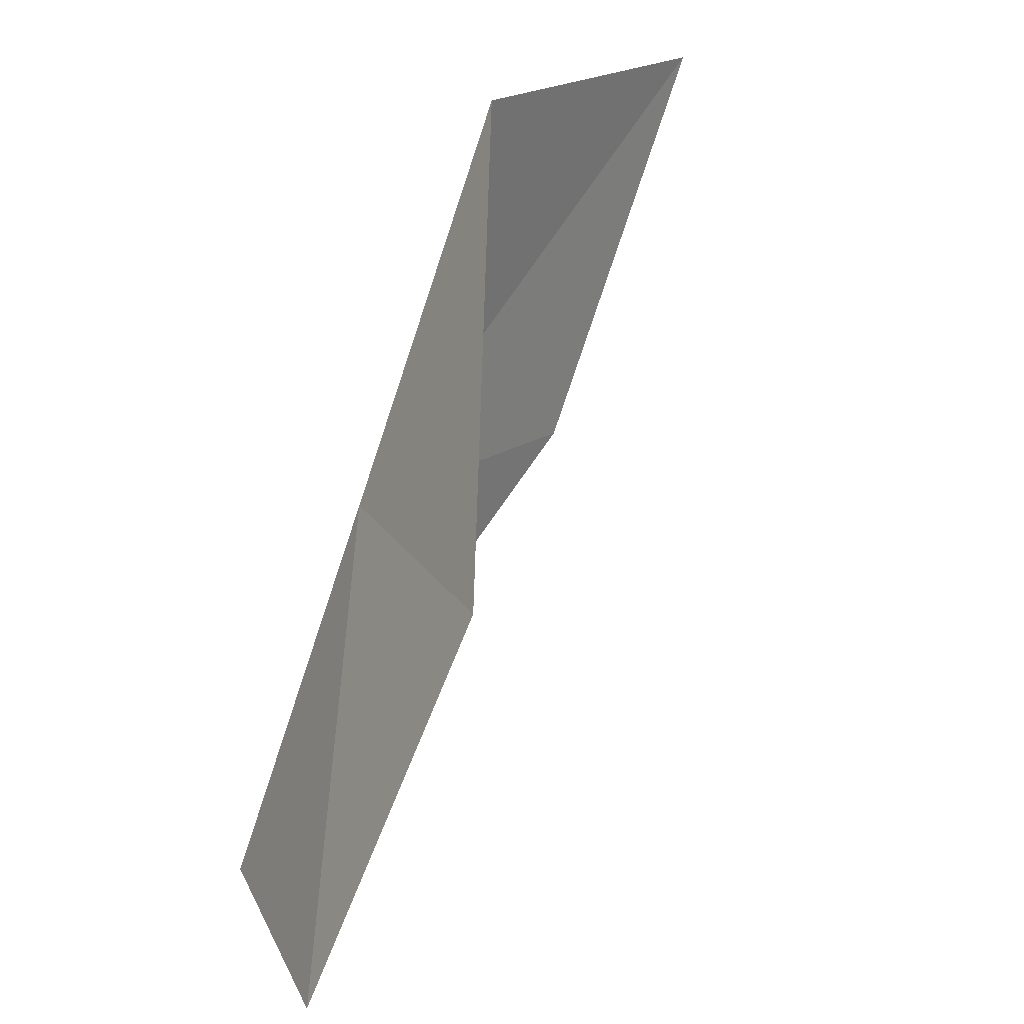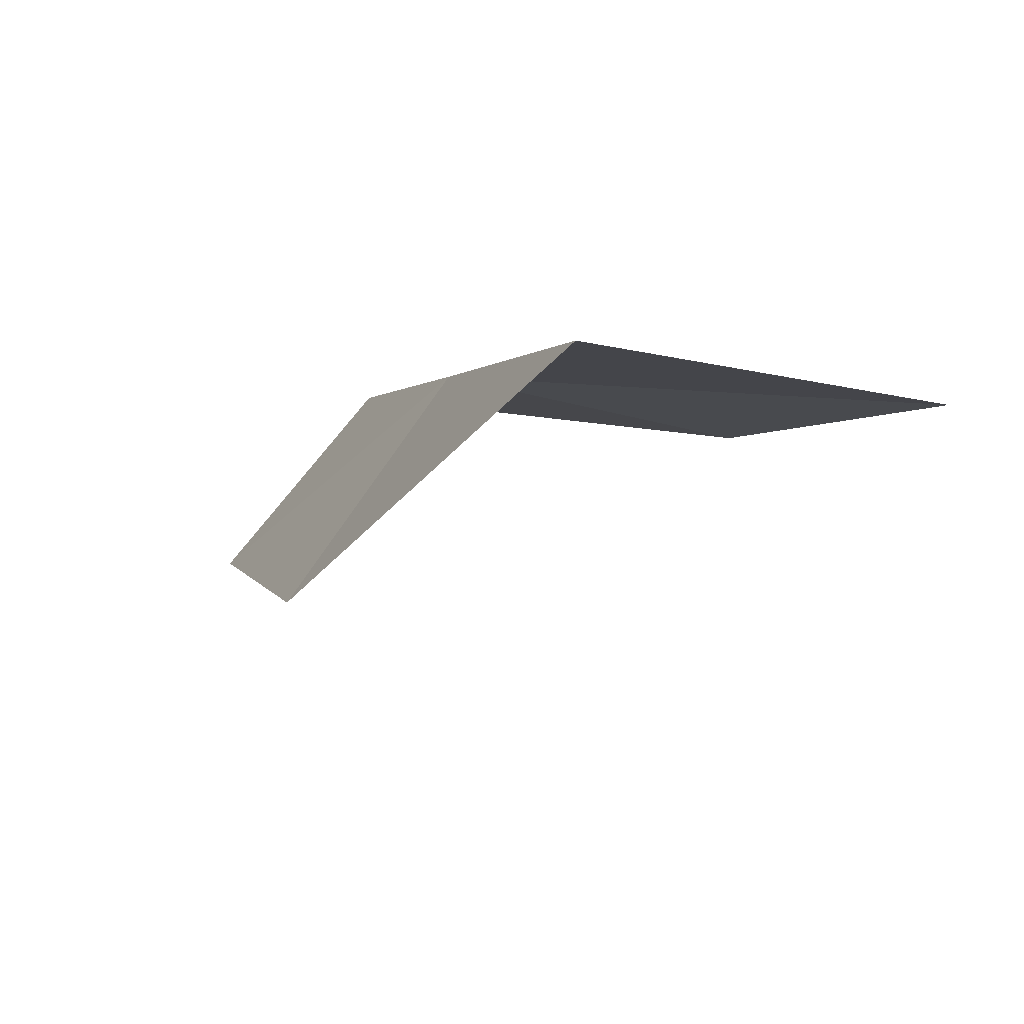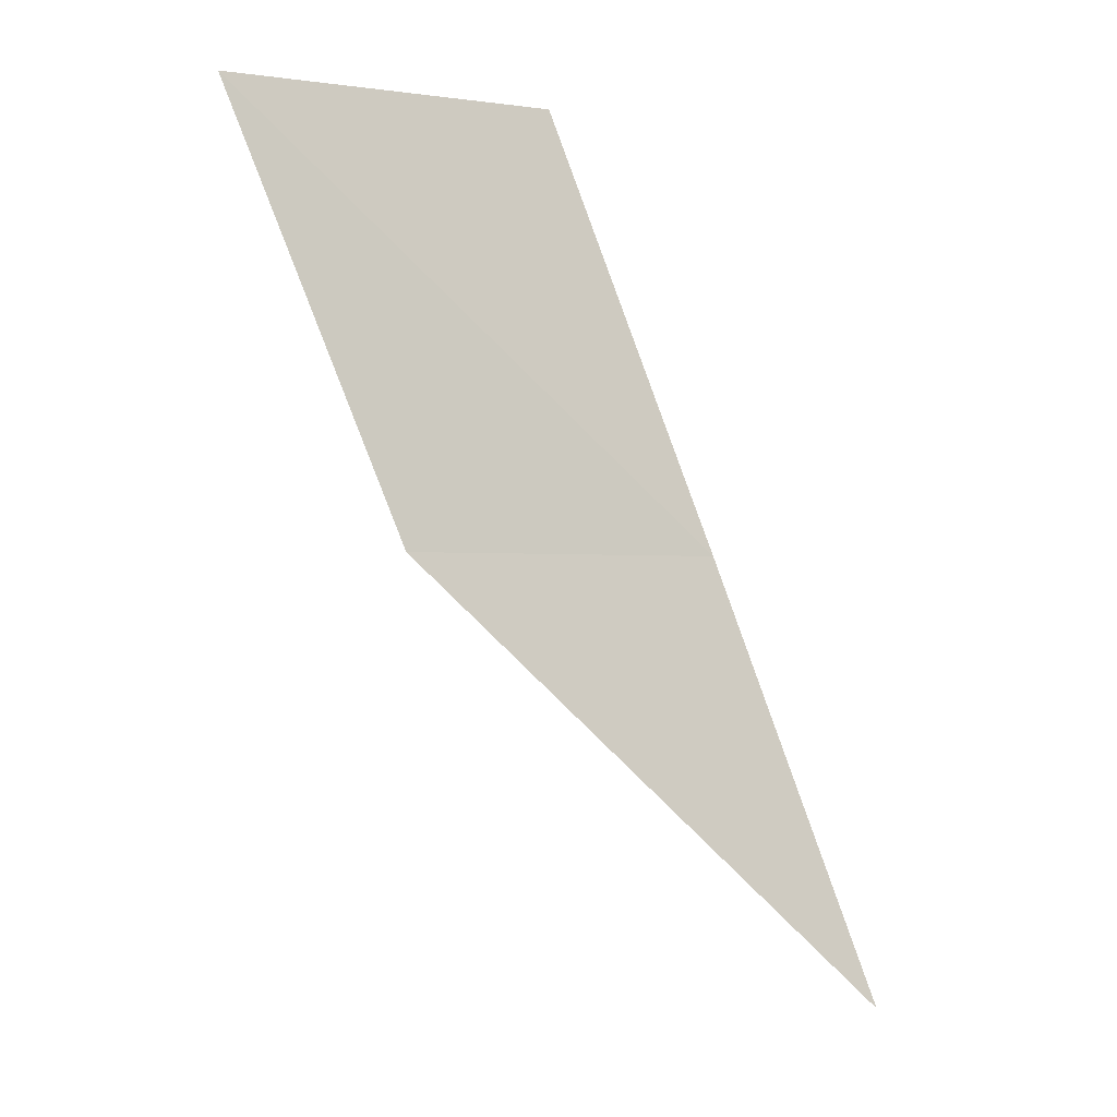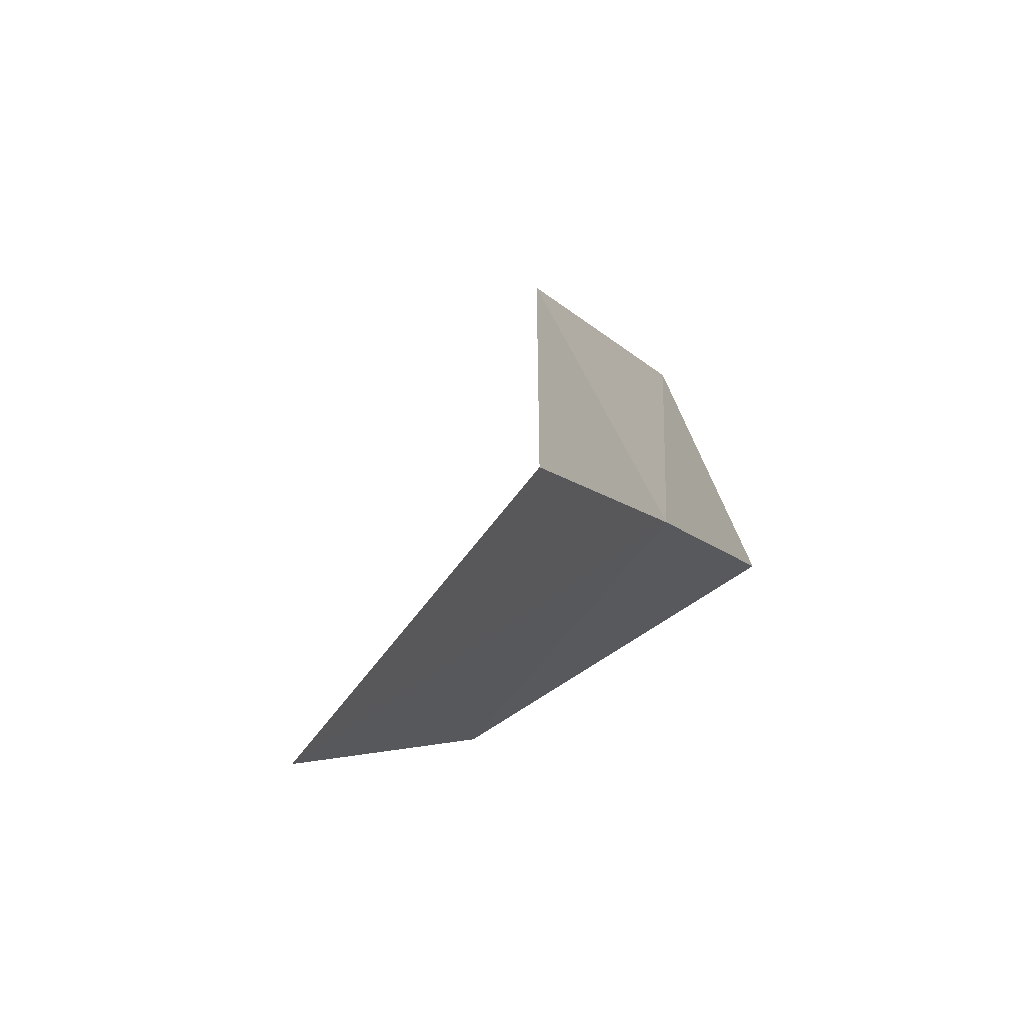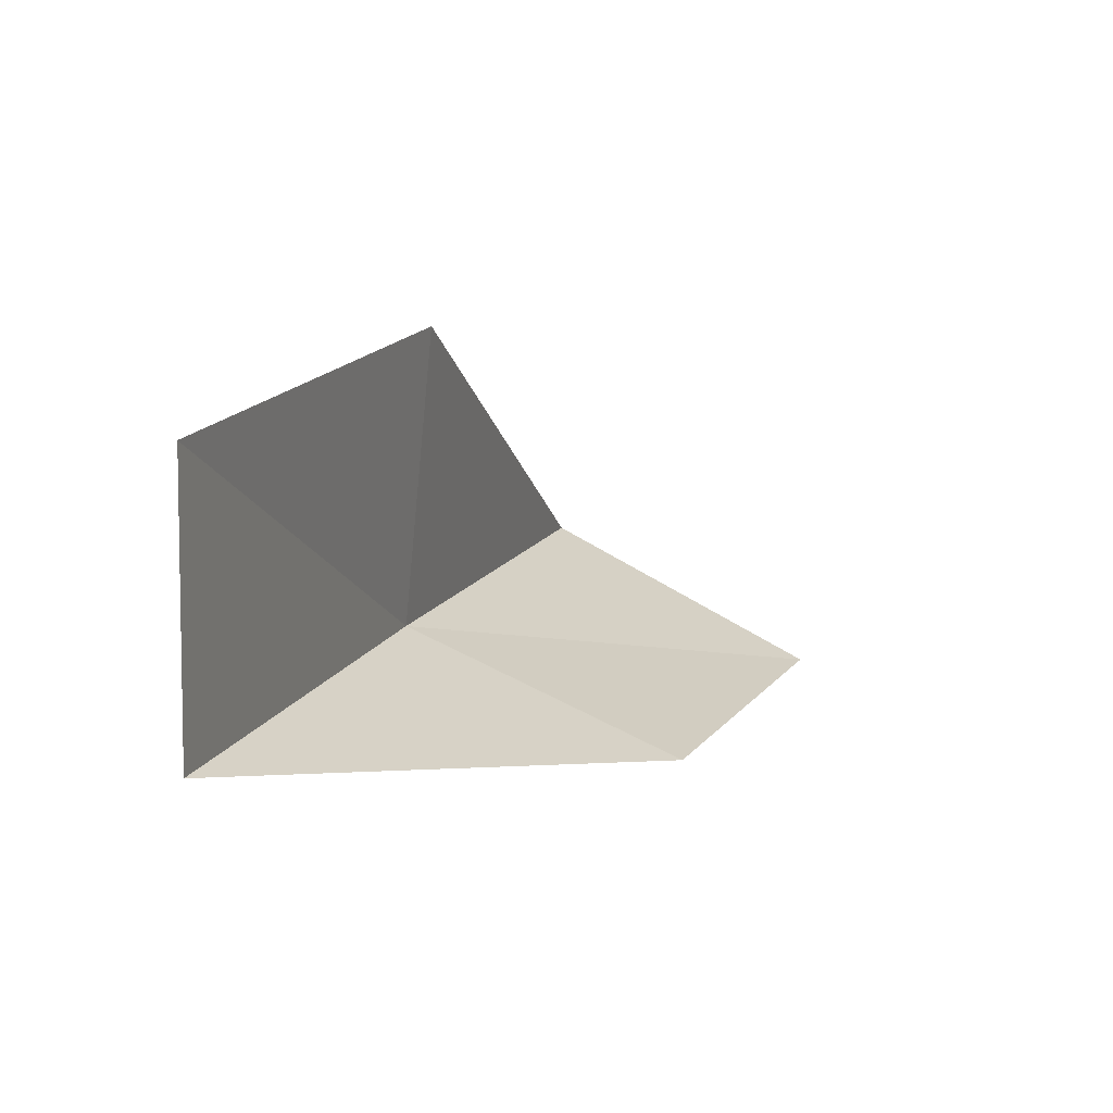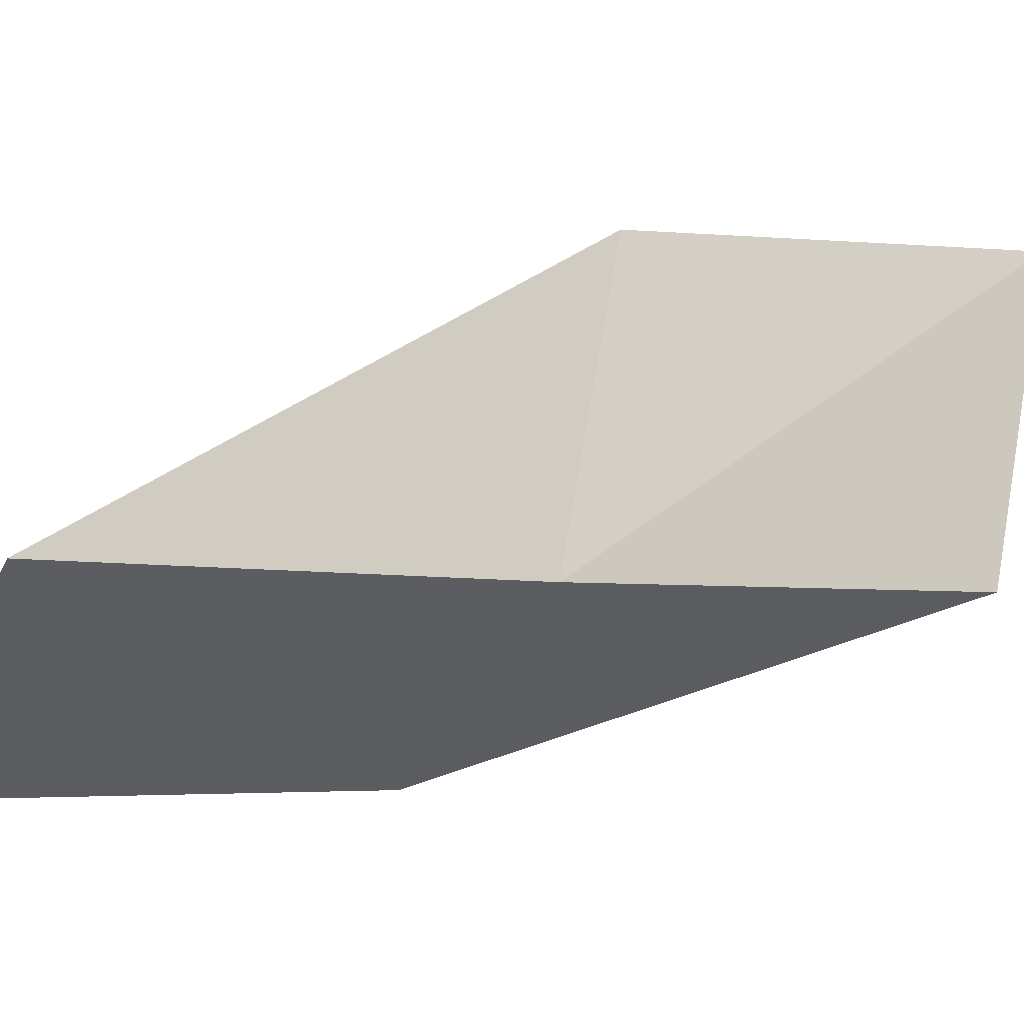
<metadata>
{"format":"obj","ext":"obj","renderer":"f3d","projection":"perspective","resolution":1024,"background":"white","views":[{"elev":22.5,"azim":66.0,"up":"+Z"},{"elev":77.2,"azim":125.3,"up":"+Z"},{"elev":-1.6,"azim":-92.4,"up":"+Z"},{"elev":74.7,"azim":-116.2,"up":"+Z"},{"elev":-74.9,"azim":85.4,"up":"+Z"},{"elev":-42.9,"azim":-115.9,"up":"+Y"}]}
</metadata>
<code>
v 31.17 12.89 52.3
v 34.27 12.94 52.3
v 31.22 14.48 56.66
v 29.79 17.54 56.66
v 29.96 15.83 52.3
v 33.92 11.17 47.94
v 31.05 11.33 47.94
f 1 3 2
f 1 5 4
f 1 4 3
f 1 6 7
f 1 2 6
f 1 7 5

</code>
